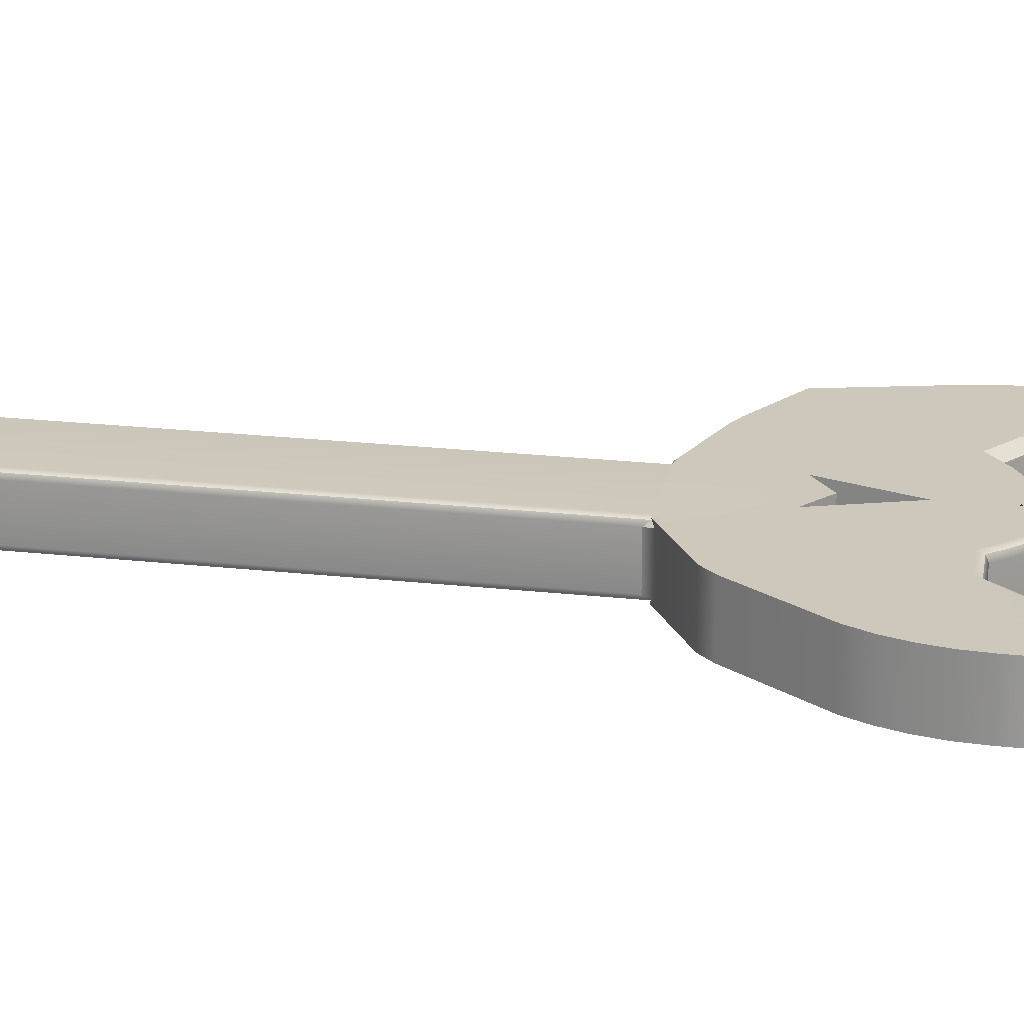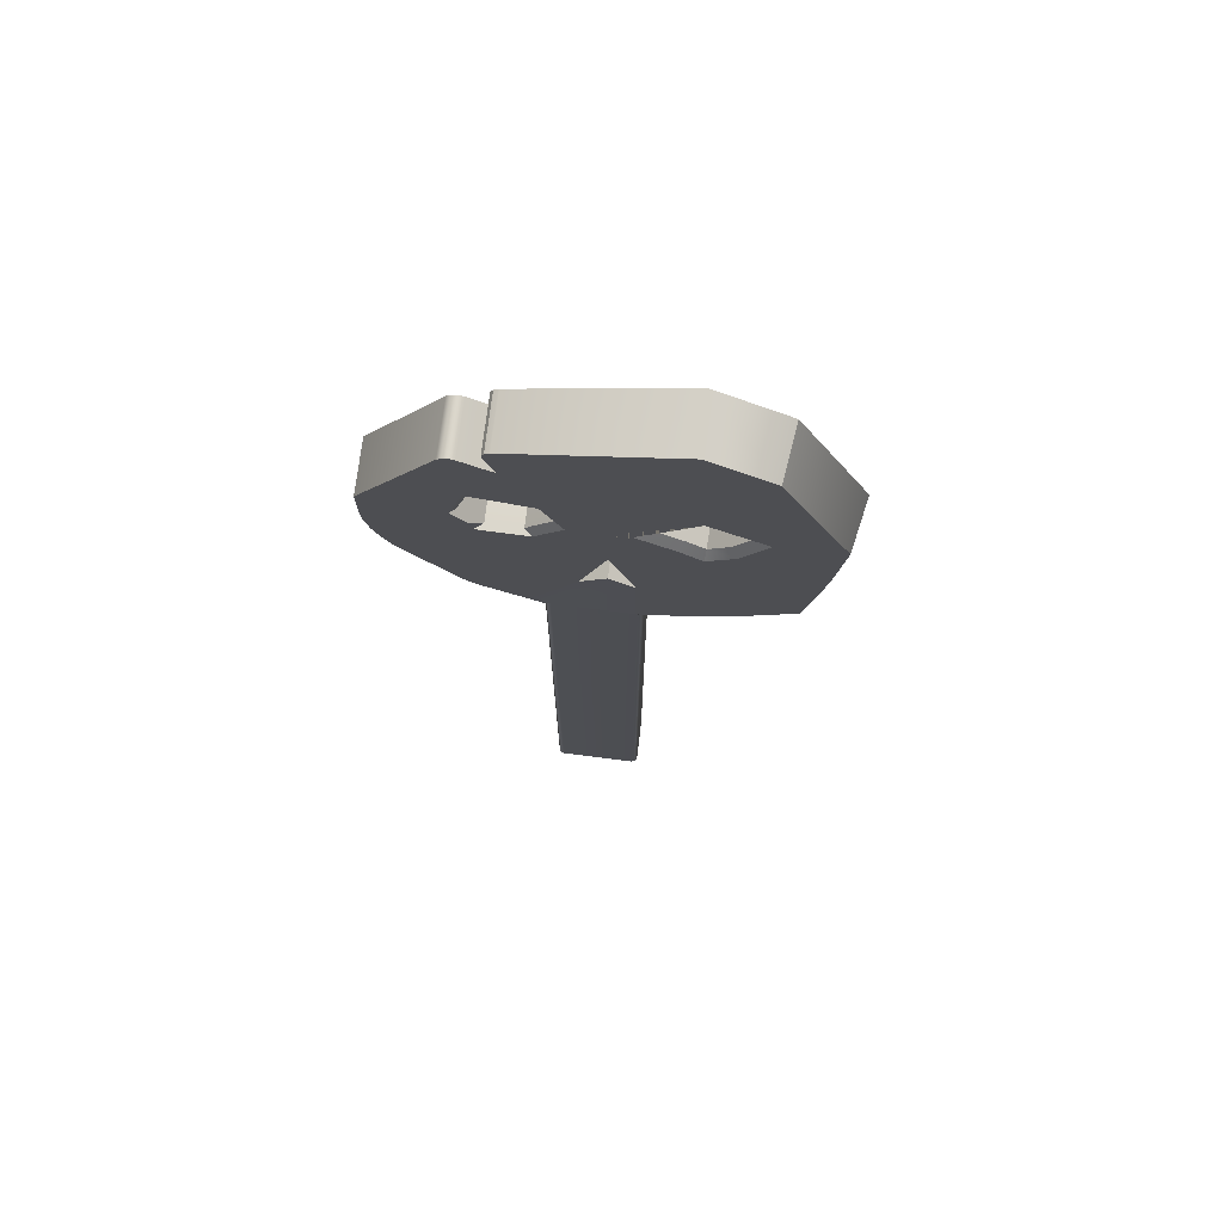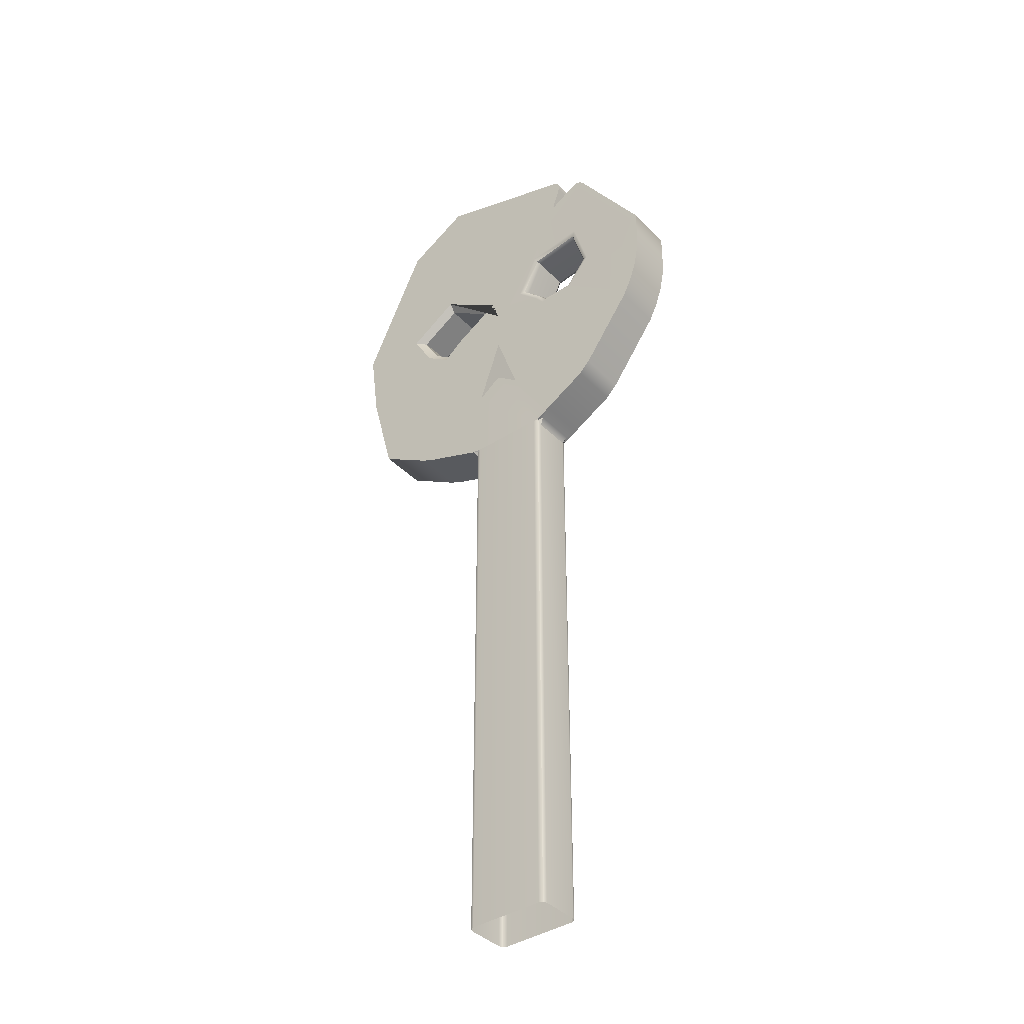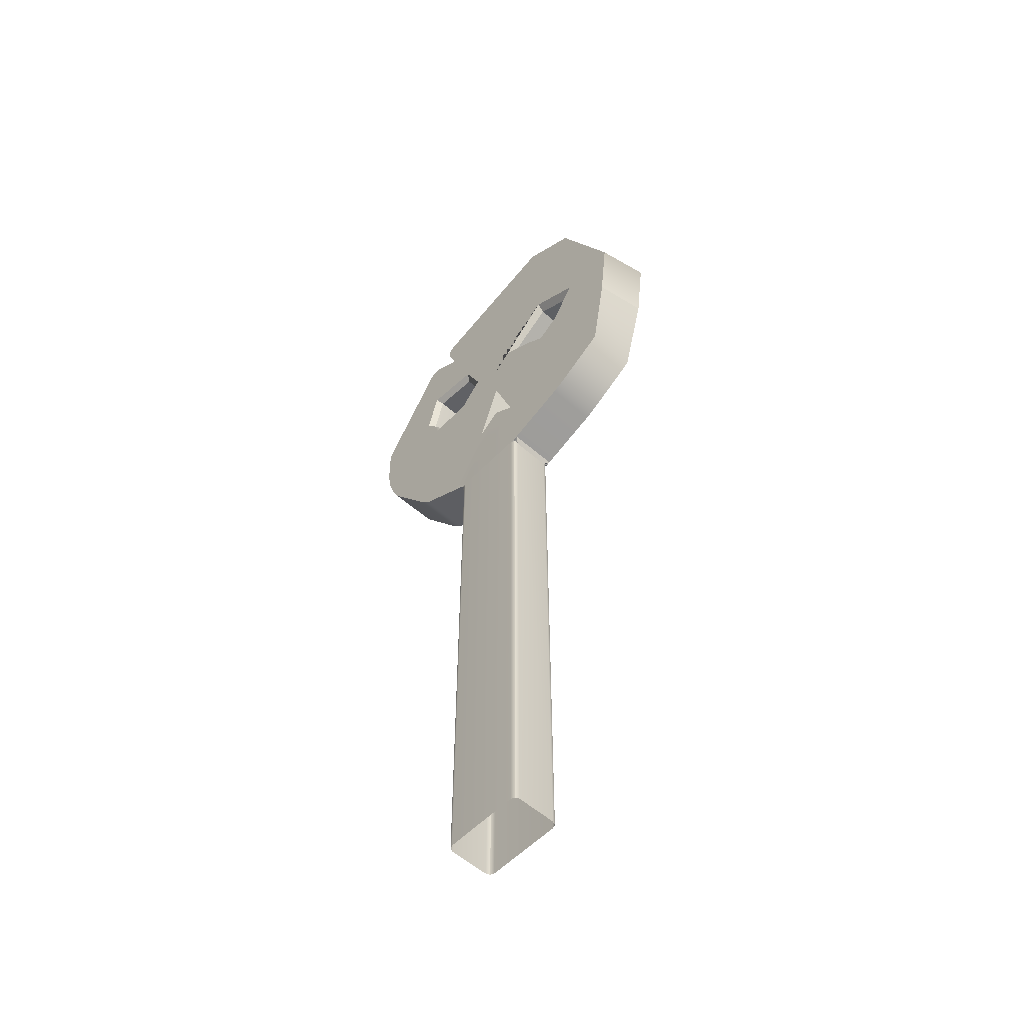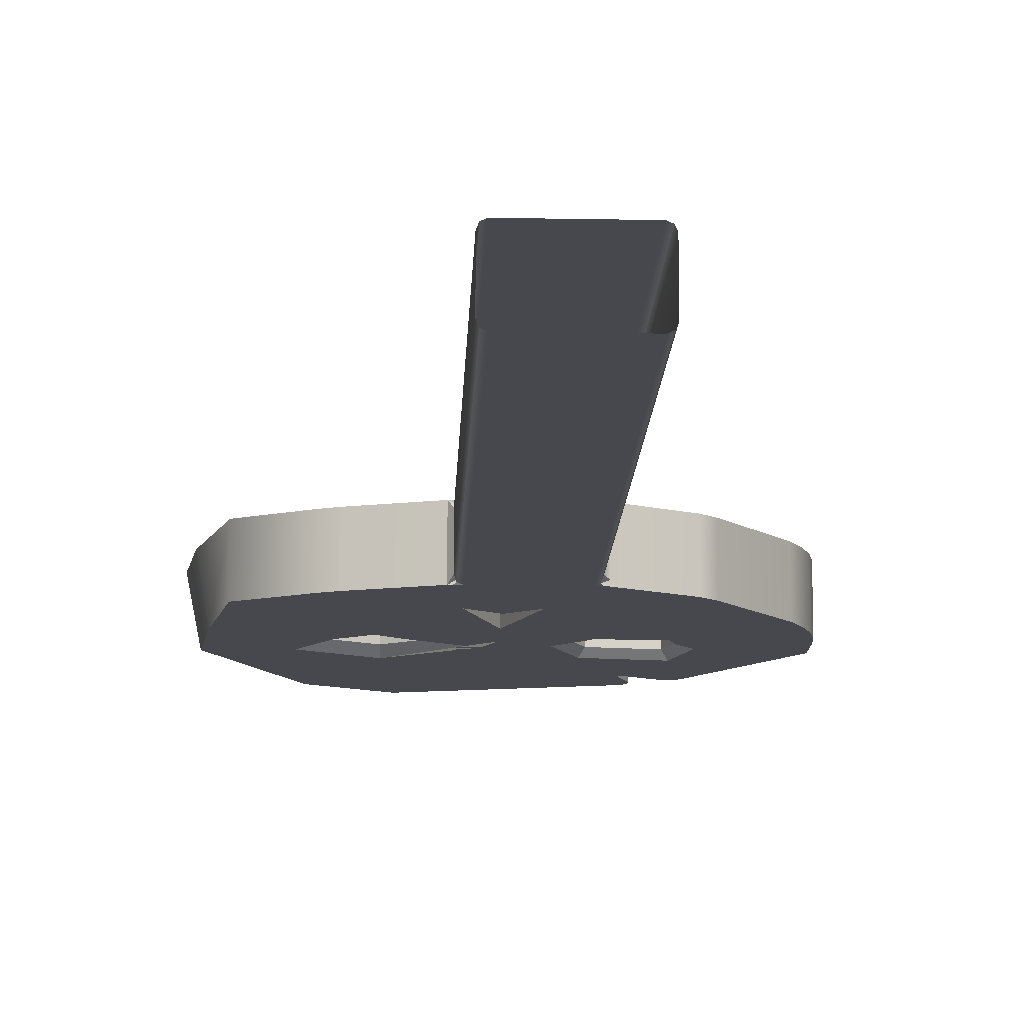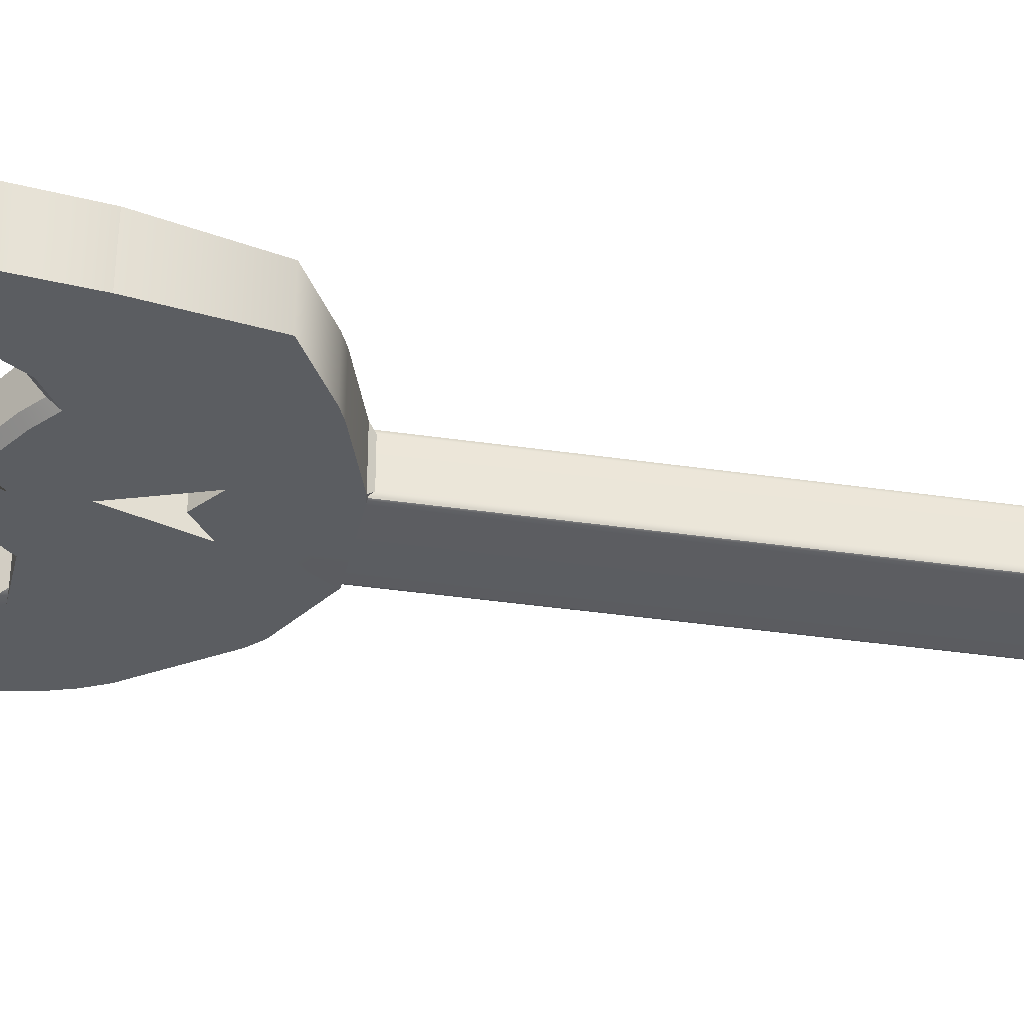
<metadata>
{"format":"obj","ext":"obj","renderer":"f3d","projection":"perspective","resolution":1024,"background":"white","views":[{"elev":21.9,"azim":101.1,"up":"+Z"},{"elev":73.5,"azim":-173.0,"up":"+Y"},{"elev":-38.8,"azim":38.3,"up":"+Y"},{"elev":-56.0,"azim":-132.6,"up":"+Y"},{"elev":-11.8,"azim":-1.8,"up":"+Z"},{"elev":-36.0,"azim":-101.0,"up":"+Z"}]}
</metadata>
<code>
o Clef_Mesh.009
v -0.2106 0.04737 0.05243
v -0.2324 0.047 0.04338
v 0.2423 0.05491 0.04338
v -0.2415 0.04685 0.02151
v 0.2514 0.05507 0.02151
v -0.2415 0.04685 -0.2014
v 0.2204 0.05455 0.05243
v -0.2324 0.047 -0.2232
v 0.2514 0.05507 -0.2014
v -0.2106 0.04737 -0.2323
v 0.2204 0.05455 -0.2323
v 0.2423 0.05491 -0.2232
v 0.2204 3.346 0.05243
v 0.2423 3.346 0.04337
v -0.6413 3.534 0.05243
v -0.9917 3.675 0.05243
v -0.6866 3.499 0.05243
v -0.6138 3.466 0.05243
v -0.2611 3.348 0.05243
v -0.9917 3.675 -0.2323
v -1.085 4.213 -0.2323
v -0.2622 3.345 0.05243
v -1.135 4.213 0.05243
v -0.2415 3.338 0.05243
v -0.2324 3.338 0.04338
v -0.2347 3.338 0.03795
v -0.2415 3.316 0.02151
v -0.2106 3.339 0.05243
v -0.6643 3.522 -0.2323
v -0.6138 3.466 -0.2323
v -0.6866 3.499 -0.2323
v -0.2622 3.345 -0.2323
v -1.043 4.43 0.05243
v -1.191 4.647 0.05243
v -0.2616 3.347 -0.2323
v -0.2347 3.338 -0.2178
v -0.2415 3.316 -0.2014
v -1.135 4.647 -0.2323
v -0.2415 3.338 -0.2323
v -0.2324 3.338 -0.2232
v -0.2106 3.339 -0.2323
v -1.043 4.43 -0.2323
v 0.2514 3.346 0.05243
v 0.2514 3.319 0.02151
v 0.275 3.36 0.03049
v 0.3081 3.421 0.05243
v 0.3328 3.393 0.05243
v 0.2423 3.346 -0.2232
v 0.275 3.36 -0.2103
v 0.2514 3.319 -0.2014
v 0.2514 3.346 -0.2323
v 0.2204 3.346 -0.2323
v -0.8159 5.44 0.05243
v 0.3081 3.421 -0.2323
v 0.3328 3.393 -0.2323
v 0.651 3.605 0.05243
v 0.58 3.557 0.05243
v 0.5845 3.539 0.05243
v -0.7777 5.41 -0.2323
v 0.5845 3.539 -0.2323
v 0.58 3.557 -0.2323
v 0.651 3.605 -0.2323
v -0.5442 5.439 0.05243
v -0.4406 5.657 0.05243
v 0.9693 4.43 0.05243
v 0.9392 4.002 0.05243
v 0.9917 4.109 0.05243
v -0.5824 5.417 -0.2323
v -0.4406 5.61 -0.2323
v 1.03 4.222 0.05243
v 1.053 4.338 0.05243
v 0.9917 4.109 -0.2323
v 0.9392 4.002 -0.2323
v 1.061 4.457 0.05243
v 0.4158 5.398 0.05243
v 1.03 4.222 -0.2323
v 1.061 4.647 0.05243
v 0.3918 5.156 0.05243
v 0.4061 5.175 0.05243
v 0.4037 5.184 0.05243
v 0.4155 5.174 0.05243
v 1.053 4.338 -0.2323
v 1.061 4.457 -0.2323
v 0.4158 5.398 -0.2323
v 0.459 5.341 0.05243
v 0.4542 5.321 0.05243
v 0.4567 5.353 0.05243
v 0.4426 5.381 0.05243
v 1.061 4.647 -0.2323
v 0.5835 5.27 0.05243
v 0.5964 5.275 0.05243
v 0.5664 5.266 0.05243
v 0.3909 5.156 -0.2323
v 0.4037 5.184 -0.2323
v 0.4061 5.175 -0.2323
v 0.4155 5.174 -0.2323
v 0.6269 5.269 0.05243
v 0.6505 5.248 0.05243
v 0.4571 5.341 -0.2323
v 0.4567 5.353 -0.2323
v 0.4542 5.321 -0.2323
v 0.4426 5.381 -0.2323
v 0.5827 5.271 -0.2323
v 0.5664 5.266 -0.2323
v 0.5964 5.275 -0.2323
v 0.6269 5.269 -0.2323
v 0.6505 5.248 -0.2323
v -0.7582 3.646 -0.2323
v -0.2047 3.773 0.05243
v -0.06518 3.876 0.05243
v -0.06518 3.876 -0.2323
v -0.2047 3.773 -0.2323
v 0.07436 3.773 0.05243
v 0.07436 3.773 -0.2323
v -0.06518 4.168 0.05243
v -0.06518 4.168 -0.2323
v 0.3932 3.534 0.05243
v 0.3932 3.534 -0.2323
v 0.3499 5.083 0.05243
v 0.3323 5.083 -0.2323
v -0.06518 4.43 0.05243
v -0.06518 4.43 -0.2323
v 0.1263 4.526 -0.2323
v 0.1675 4.534 -0.1968
v 0.2617 4.742 -0.1972
v 0.2374 4.774 -0.2323
v 0.5437 4.787 -0.1972
v 0.5686 4.826 -0.2323
v 0.6464 4.567 -0.2323
v 0.6198 4.534 -0.1971
v 0.3177 4.376 -0.1972
v 0.2731 4.374 -0.2323
v 0.2719 4.43 -0.1972
v 0.246 4.406 -0.2323
v 0.5458 4.384 -0.2323
v 0.5005 4.382 -0.1973
v 0.5797 4.407 -0.2323
v 0.5686 4.468 -0.2323
v 0.9798 4.455 -0.2323
v 0.9999 4.439 -0.2323
v 1.004 4.311 -0.2323
v 0.9716 4.398 -0.2323
v 0.9676 4.405 -0.2323
v -0.7937 4.623 -0.2323
v -0.7337 4.607 -0.1901
v -0.4894 4.754 -0.19
v -0.488 4.804 -0.2323
v -0.7337 4.599 0.009997
v -0.7902 4.611 0.05243
v -0.4892 4.804 0.05243
v -0.4894 4.754 0.01013
v -0.1143 4.561 0.05243
v -0.1252 4.561 -0.2323
v -0.6343 4.431 0.01121
v -0.667 4.401 0.05243
v -0.5164 4.349 0.01069
v -0.5162 4.295 0.05243
v -0.5052 4.304 -0.2323
v -0.5092 4.355 -0.1895
v -0.6197 4.429 -0.1892
v -0.6499 4.399 -0.2323
v -0.415 4.43 0.01019
v -0.3907 4.395 0.05243
v -0.4163 4.43 -0.1899
v -0.3919 4.395 -0.2323
v 0.3006 4.337 0.05243
v 0.3127 4.364 0.04134
v 0.3177 4.376 0.01456
v 0.4996 4.382 0.01453
v 0.5052 4.371 0.04133
v 0.5188 4.345 0.05243
v 0.1139 4.525 0.05243
v 0.1467 4.531 0.04155
v 0.1608 4.534 0.01503
v 0.2363 4.777 0.05243
v 0.2542 4.752 0.04134
v 0.2617 4.742 0.01456
v 0.5704 4.83 0.05243
v 0.5516 4.799 0.04134
v 0.5437 4.787 0.01456
v 0.6629 4.525 0.05243
v 0.6331 4.531 0.04137
v 0.6207 4.534 0.01462
v 0.2719 4.43 0.01456
v 0.2639 4.422 0.04134
v 0.2445 4.404 0.05243
v 0.536 4.43 0.0144
v 0.5446 4.423 0.04128
v 0.5656 4.406 0.05243
v -0.2236 4.545 0.01048
v -0.1794 4.562 0.01864
v -0.223 4.581 0.01049
v -0.2294 4.581 -0.1896
v -0.1869 4.562 -0.1981
v -0.23 4.545 -0.1896
f 25 26 2
f 26 27 2
f 27 4 2
f 40 8 36
f 36 8 37
f 37 8 6
f 57 117 58
f 46 47 117
f 117 47 58
f 61 60 118
f 55 54 60
f 118 60 54
f 85 119 86
f 119 78 86
f 78 80 86
f 90 92 119
f 92 81 119
f 119 81 78
f 99 101 120
f 120 101 93
f 101 94 93
f 103 120 104
f 120 93 104
f 93 96 104
f 60 58 55
f 58 47 55
f 47 45 55
f 45 49 55
f 121 119 63
f 63 119 64
f 64 119 75
f 119 85 75
f 122 68 120
f 68 69 120
f 99 120 84
f 69 84 120
f 46 117 115
f 117 121 115
f 121 15 115
f 115 15 109
f 15 19 109
f 35 112 41
f 41 112 52
f 112 111 52
f 111 114 52
f 54 52 114
f 115 113 46
f 19 28 109
f 28 13 109
f 109 13 110
f 110 13 113
f 113 13 46
f 54 114 118
f 118 114 122
f 114 116 122
f 122 116 108
f 116 112 108
f 108 112 29
f 112 35 29
f 122 134 118
f 134 132 118
f 132 135 118
f 118 135 61
f 61 135 62
f 62 135 73
f 135 137 73
f 137 143 73
f 134 122 123
f 122 120 123
f 123 120 126
f 138 129 139
f 126 120 128
f 120 103 128
f 103 107 128
f 107 89 128
f 128 89 129
f 89 139 129
f 139 140 143
f 140 82 143
f 143 82 142
f 82 141 142
f 153 194 147
f 194 193 147
f 146 147 193
f 152 150 191
f 191 150 192
f 150 151 192
f 152 191 163
f 191 190 163
f 190 162 163
f 145 148 160
f 148 154 160
f 154 156 160
f 156 159 160
f 156 162 159
f 159 162 164
f 190 195 162
f 195 164 162
f 121 163 15
f 163 157 15
f 15 157 16
f 16 157 23
f 157 155 23
f 33 23 155
f 122 108 165
f 165 108 158
f 42 161 21
f 158 108 161
f 161 108 21
f 108 20 21
f 163 121 152
f 155 149 33
f 33 149 34
f 34 149 53
f 149 150 53
f 53 150 63
f 63 150 121
f 150 152 121
f 165 153 122
f 161 42 144
f 42 38 144
f 38 59 144
f 144 59 147
f 59 68 147
f 68 122 147
f 122 153 147
f 121 117 186
f 186 117 166
f 65 189 66
f 189 171 66
f 166 117 171
f 117 57 171
f 57 56 171
f 56 66 171
f 186 172 121
f 121 172 119
f 172 175 119
f 189 65 181
f 175 178 119
f 119 178 90
f 90 178 98
f 98 178 77
f 178 181 77
f 65 77 181
f 132 131 135
f 135 131 136
f 168 169 131
f 131 169 136
f 174 184 124
f 124 184 133
f 168 131 184
f 184 131 133
f 129 138 130
f 183 130 187
f 130 138 187
f 138 136 187
f 136 169 187
f 153 165 194
f 194 165 195
f 195 165 164
f 13 7 3 14
f 15 16 17
f 15 17 18
f 19 15 18 22
f 21 20 16 23
f 22 24 19
f 25 24 22 26
f 26 22 27
f 28 19 24 25
f 29 30 31
f 32 30 29 35
f 33 34 23
f 36 37 32
f 38 21 23 34
f 35 39 32
f 40 36 32 39
f 39 35 41 40
f 42 21 38
f 13 14 43 46
f 14 44 45
f 47 43 14 45
f 46 43 47
f 48 49 50
f 51 48 52 54
f 38 34 53 59
f 48 51 55 49
f 55 51 54
f 56 57 58
f 60 61 62
f 63 64 53
f 59 53 64 69
f 65 66 67
f 68 59 69
f 65 67 70
f 65 70 71
f 65 71 74
f 69 64 75 84
f 65 74 77
f 78 79 80
f 78 81 79
f 85 86 87
f 85 87 88
f 85 88 75
f 90 91 92
f 93 94 95
f 93 95 96
f 90 97 91
f 90 98 97
f 99 100 101
f 99 102 100
f 99 84 102
f 103 104 105
f 103 105 106
f 103 106 107
f 28 25 2 1
f 4 27 37 6
f 7 13 28 1
f 40 41 10 8
f 44 14 3 5
f 10 41 52 11
f 9 50 44 5
f 48 50 9 12
f 52 48 12 11
f 31 17 16 20
f 18 17 31 30
f 108 29 31 20
f 32 22 18 30
f 27 22 32 37
f 50 49 45 44
f 109 110 111 112
f 110 113 114 111
f 115 109 112 116
f 113 115 116 114
f 56 58 60 62
f 73 66 56 62
f 67 66 73 72
f 70 67 72 76
f 71 70 76 82
f 74 71 82 83
f 95 94 80 79
f 96 95 79 81
f 77 74 83 89
f 101 86 80 94
f 96 81 92 104
f 87 86 101 100
f 107 98 77 89
f 88 87 100 102
f 75 88 102 84
f 92 91 105 104
f 91 97 106 105
f 97 98 107 106
f 140 139 89 83
f 82 140 83
f 141 82 76
f 142 141 76 72
f 143 142 72 73
f 123 124 133 134
f 124 123 126 125
f 125 126 128 127
f 127 128 129 130
f 131 132 134 133
f 135 136 138 137
f 137 138 139 143
f 144 145 160 161
f 145 144 147 146
f 148 149 155 154
f 149 148 151 150
f 154 155 157 156
f 156 157 163 162
f 158 159 164 165
f 159 158 161 160
f 148 145 146 151
f 193 192 151 146
f 168 167 170 169
f 167 166 171 170
f 174 173 185 184
f 173 172 186 185
f 174 124 125 177
f 180 177 125 127
f 127 130 183 180
f 169 170 188 187
f 170 171 189 188
f 172 173 176 175
f 173 174 177 176
f 175 176 179 178
f 176 177 180 179
f 178 179 182 181
f 179 180 183 182
f 166 167 185 186
f 167 168 184 185
f 181 182 188 189
f 182 183 187 188
f 190 192 193 195
f 190 191 192
f 193 194 195

</code>
